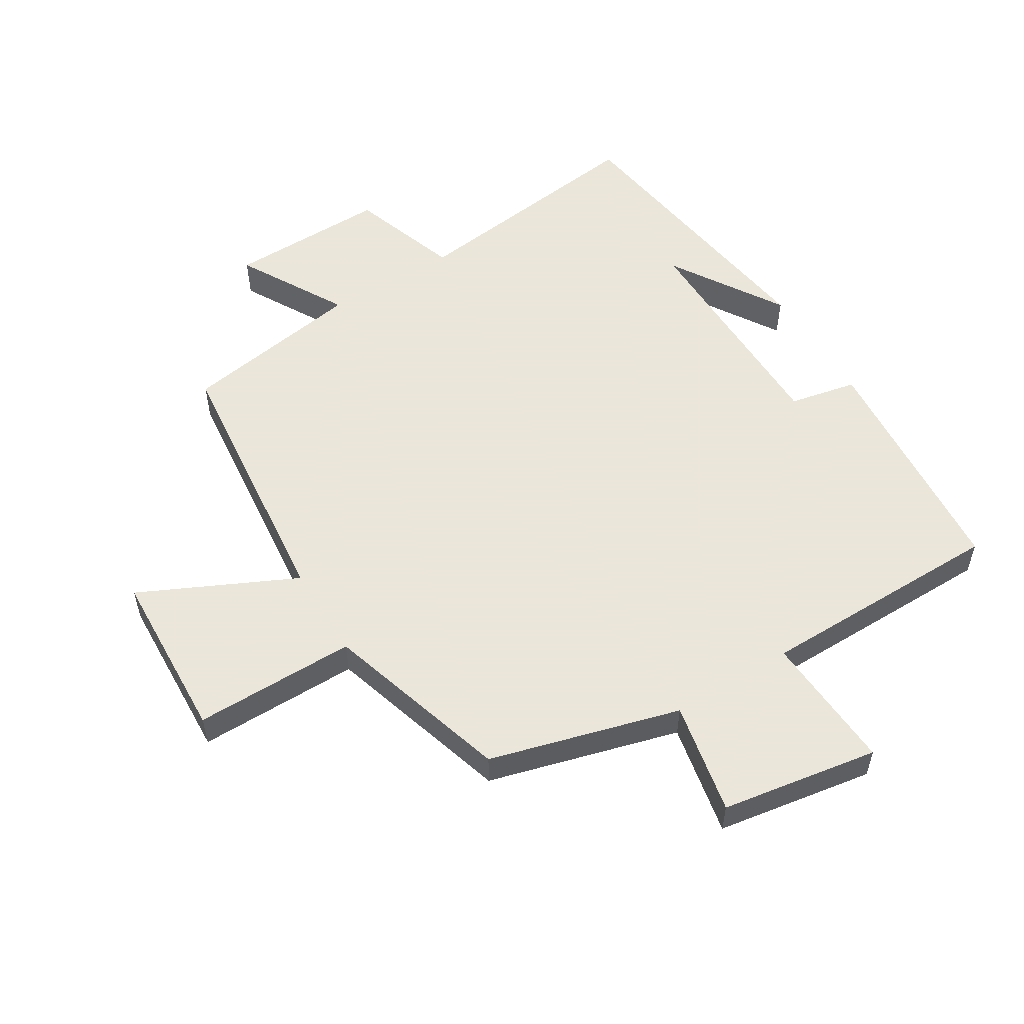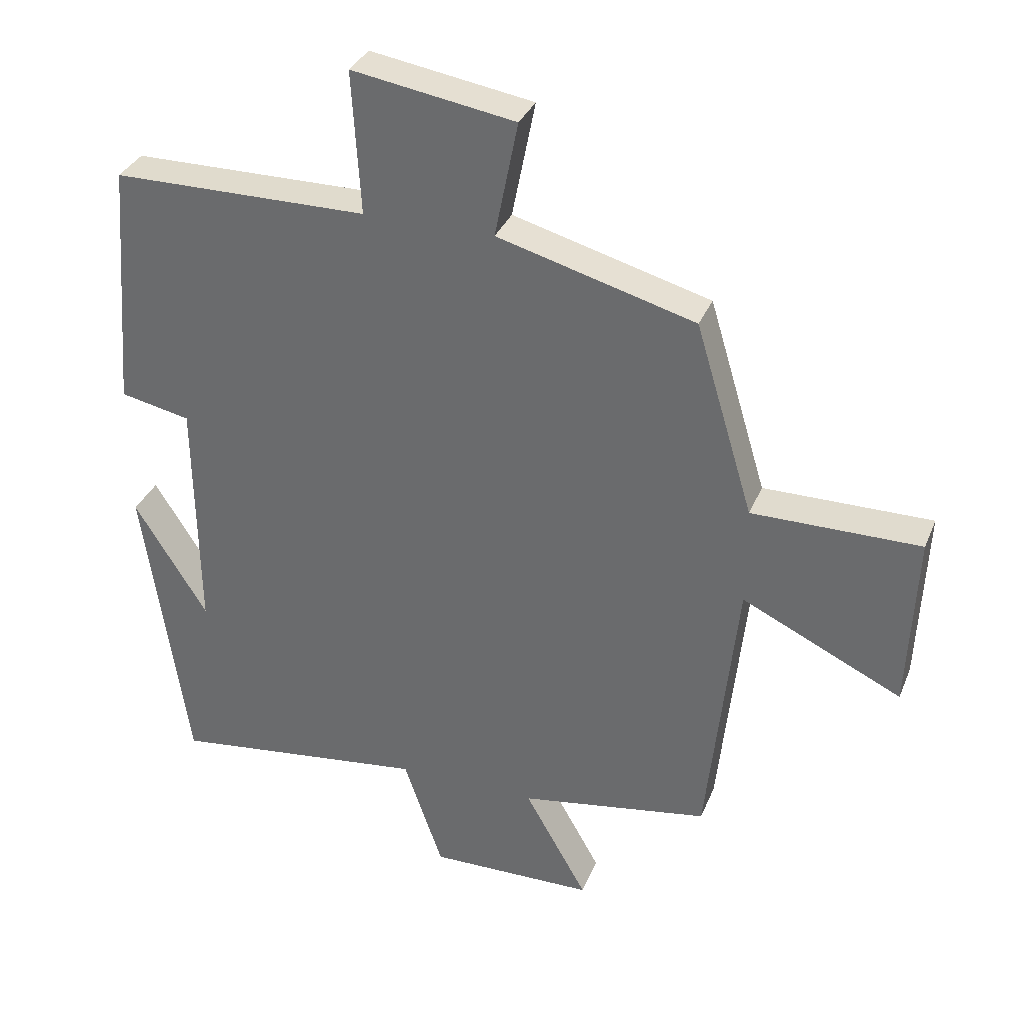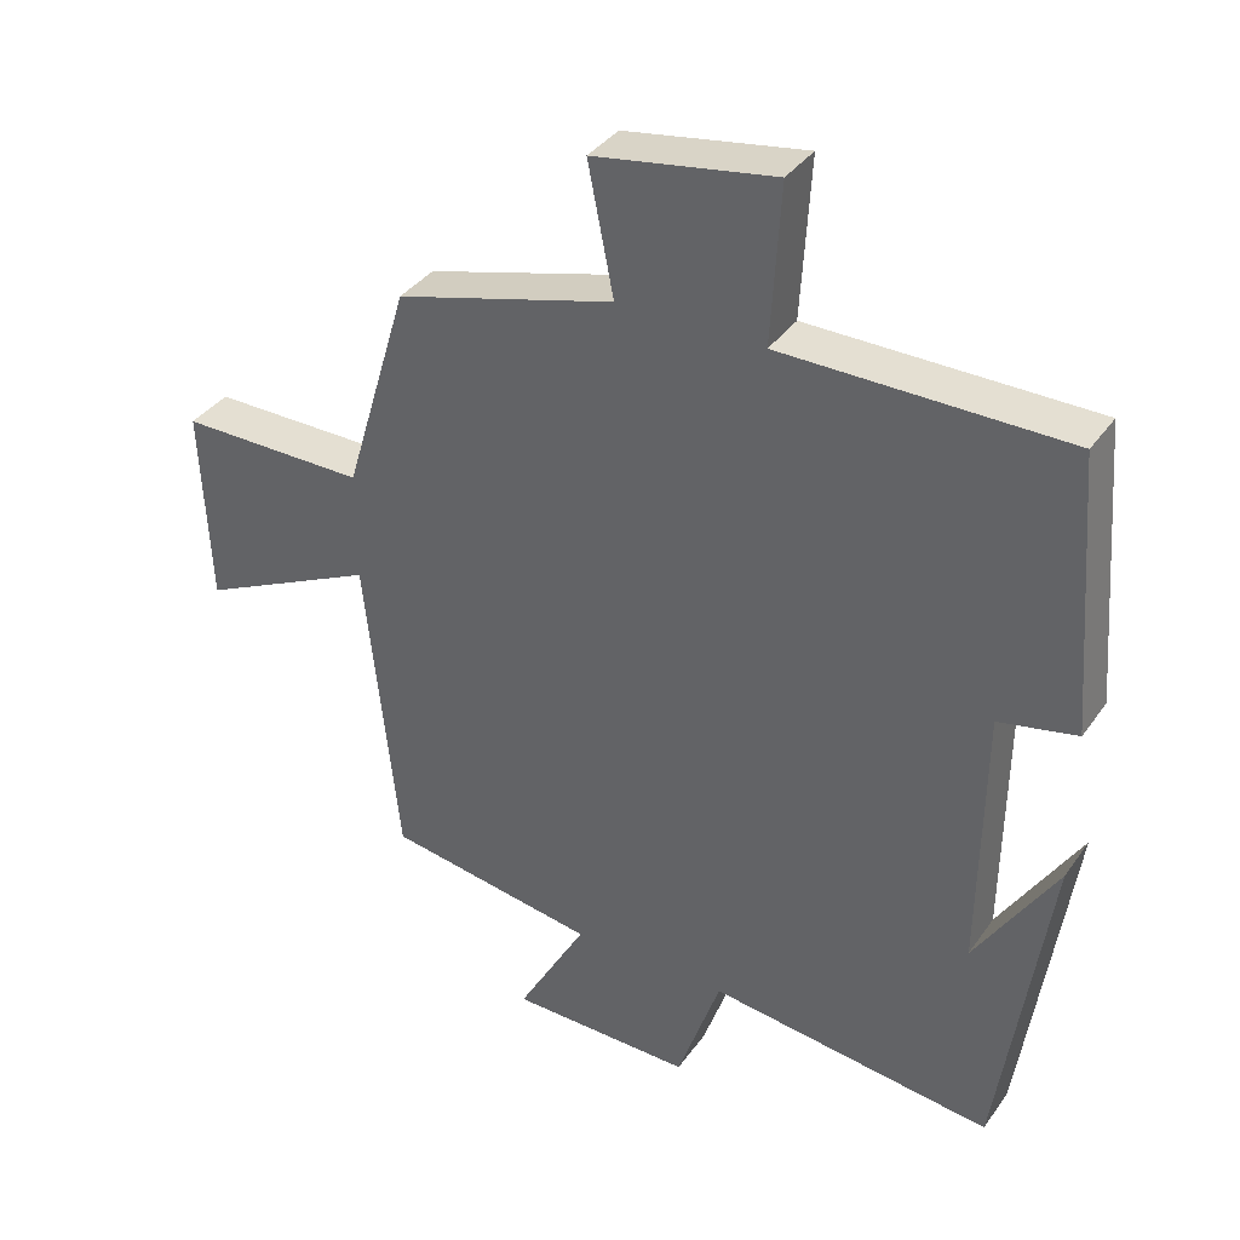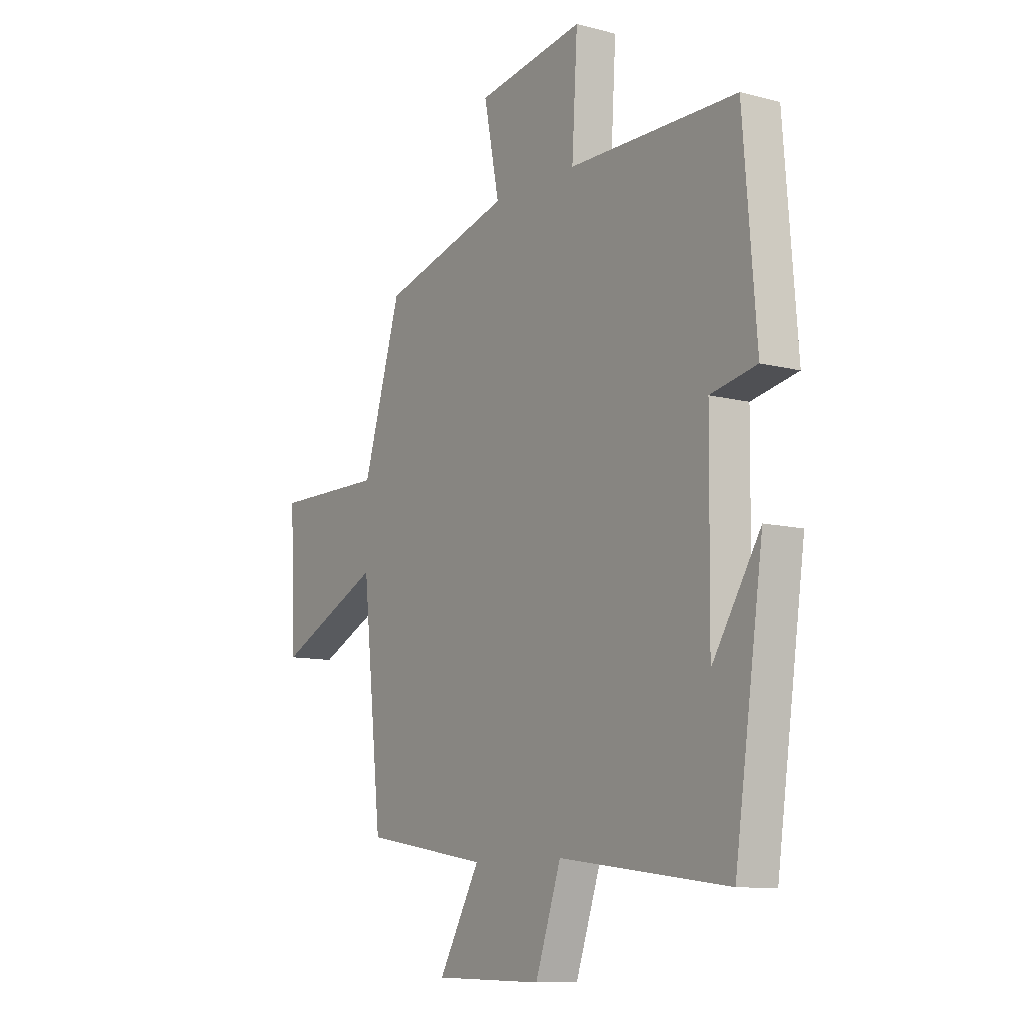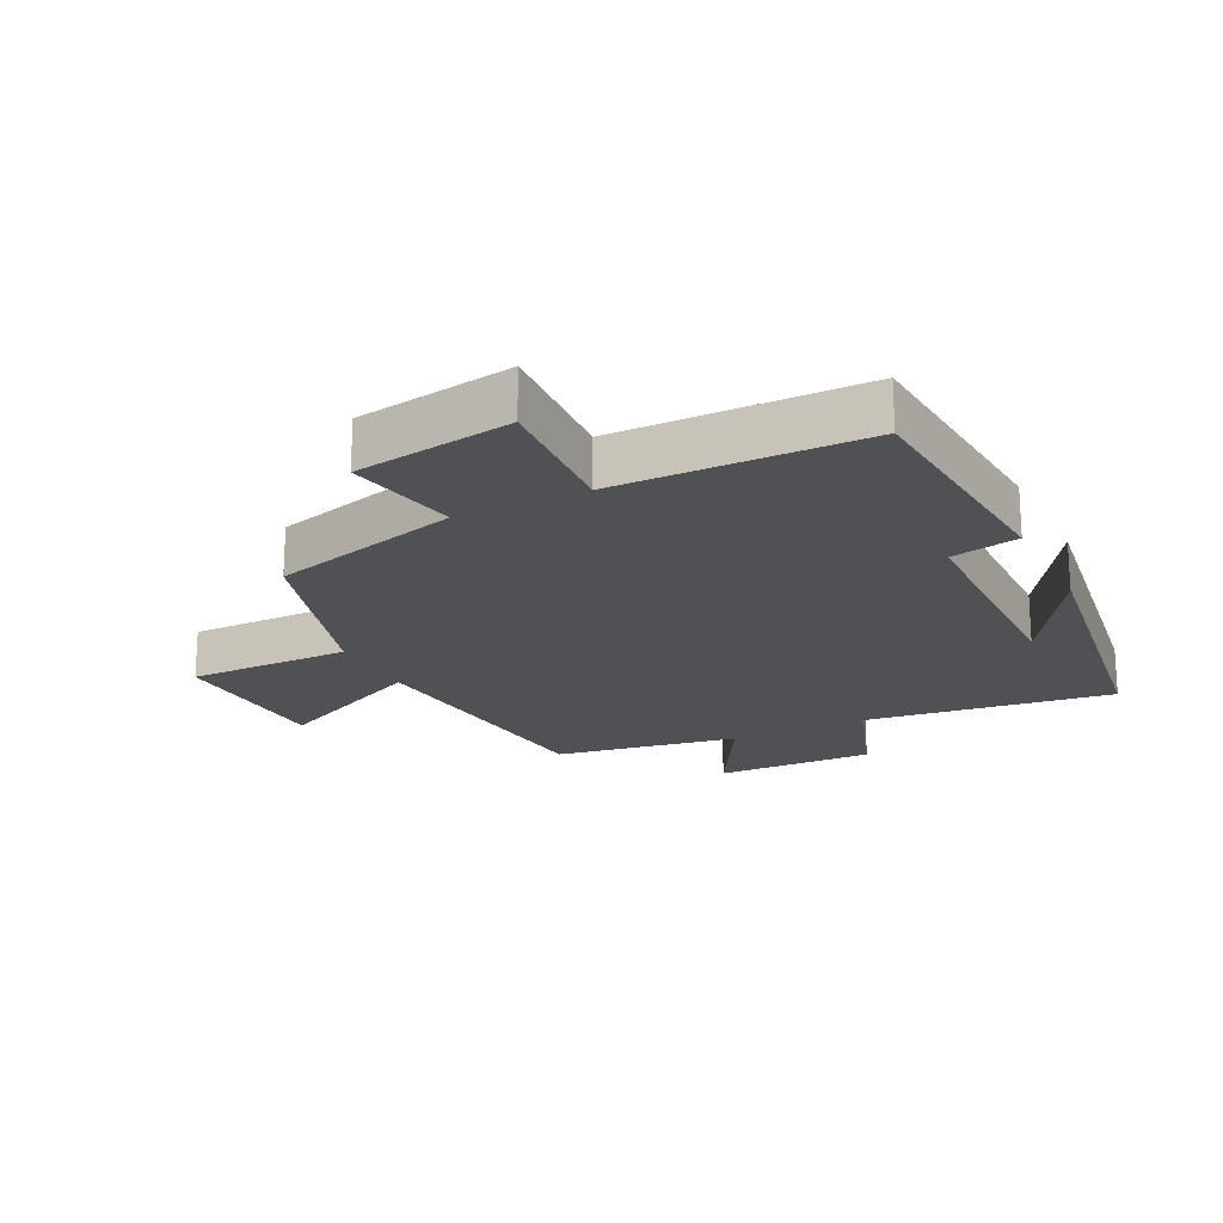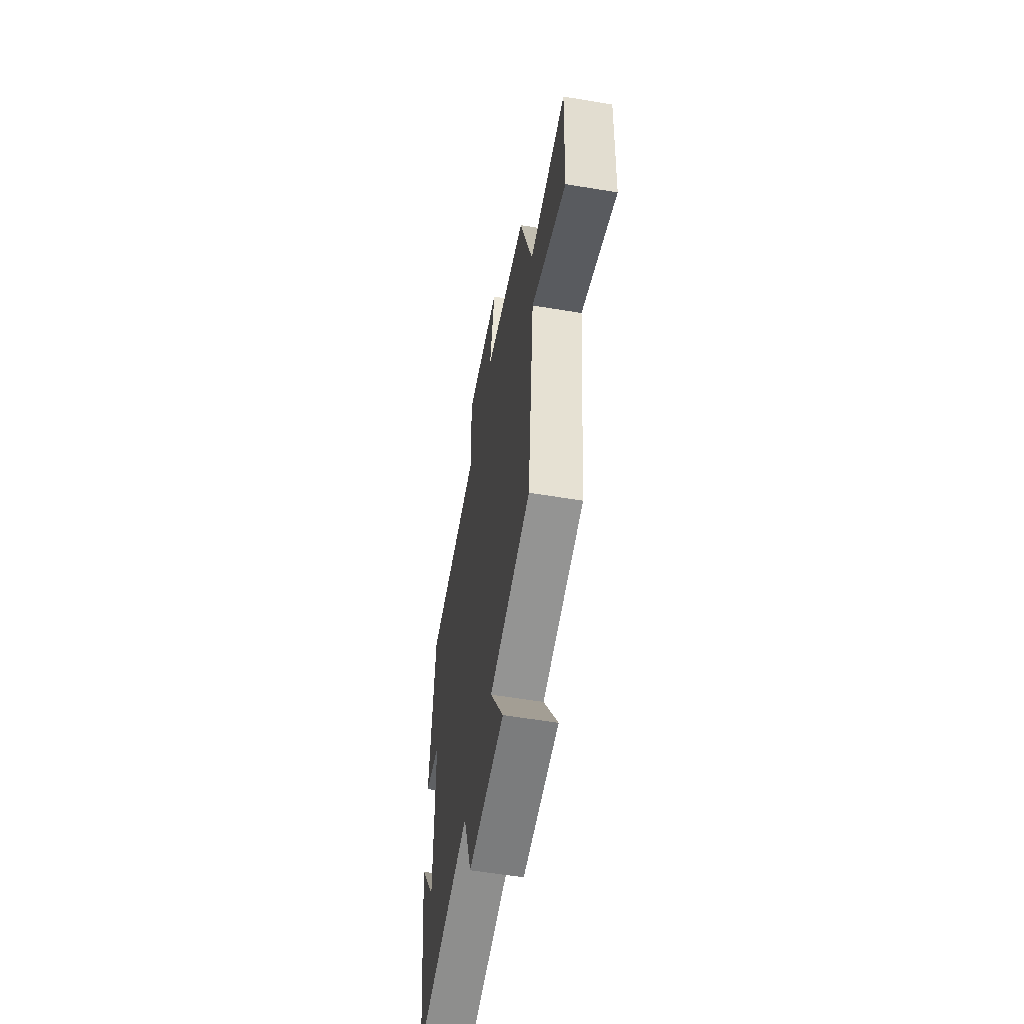
<metadata>
{"format":"obj","ext":"obj","renderer":"f3d","projection":"perspective","resolution":1024,"background":"white","views":[{"elev":55.0,"azim":-31.5,"up":"+Y"},{"elev":33.5,"azim":-159.9,"up":"+Z"},{"elev":36.7,"azim":30.8,"up":"+Z"},{"elev":-10.2,"azim":56.2,"up":"+Z"},{"elev":-20.1,"azim":26.3,"up":"+Y"},{"elev":-57.7,"azim":-99.8,"up":"+Z"}]}
</metadata>
<code>
v -0.412 0.07 0.418
v -0.114 0.07 0.5
v -0.149 0.07 0.676
v 0.097 0.07 0.716
v 0.084 0.07 0.5
v 0.47 0.07 0.497
v 0.5 0.07 0.12
v 0.394 0.07 0.098
v 0.39 0.07 -0.266
v 0.5 0.07 -0.09
v 0.434 0.07 -0.548
v 0.046 0.07 -0.5
v -0.013 0.07 -0.672
v -0.263 0.07 -0.668
v -0.168 0.07 -0.5
v -0.455 0.07 -0.453
v -0.5 0.07 -0.025
v -0.742 0.07 -0.14
v -0.754 0.07 0.128
v -0.5 0.07 0.127
v -0.412 0 0.418
v -0.114 0 0.5
v -0.149 0 0.676
v 0.097 0 0.716
v 0.084 0 0.5
v 0.47 0 0.497
v 0.5 0 0.12
v 0.394 0 0.098
v 0.39 0 -0.266
v 0.5 0 -0.09
v 0.434 0 -0.548
v 0.046 0 -0.5
v -0.013 0 -0.672
v -0.263 0 -0.668
v -0.168 0 -0.5
v -0.455 0 -0.453
v -0.5 0 -0.025
v -0.742 0 -0.14
v -0.754 0 0.128
v -0.5 0 0.127
f 17 18 19 20
f 15 16 17 20
f 15 20 1 2
f 12 13 14 15
f 12 15 2
f 11 12 2
f 9 10 11
f 9 11 2 3
f 8 9 3
f 5 6 7 8
f 5 8 3
f 3 4 5
f 40 39 38 37
f 40 37 36 35
f 22 21 40 35
f 35 34 33 32
f 22 35 32
f 22 32 31
f 31 30 29
f 23 22 31 29
f 23 29 28
f 28 27 26 25
f 23 28 25
f 25 24 23
f 1 21 22 2
f 2 22 23 3
f 3 23 24 4
f 4 24 25 5
f 5 25 26 6
f 6 26 27 7
f 7 27 28 8
f 8 28 29 9
f 9 29 30 10
f 10 30 31 11
f 11 31 32 12
f 12 32 33 13
f 13 33 34 14
f 14 34 35 15
f 15 35 36 16
f 16 36 37 17
f 17 37 38 18
f 18 38 39 19
f 19 39 40 20
f 20 40 21 1

</code>
